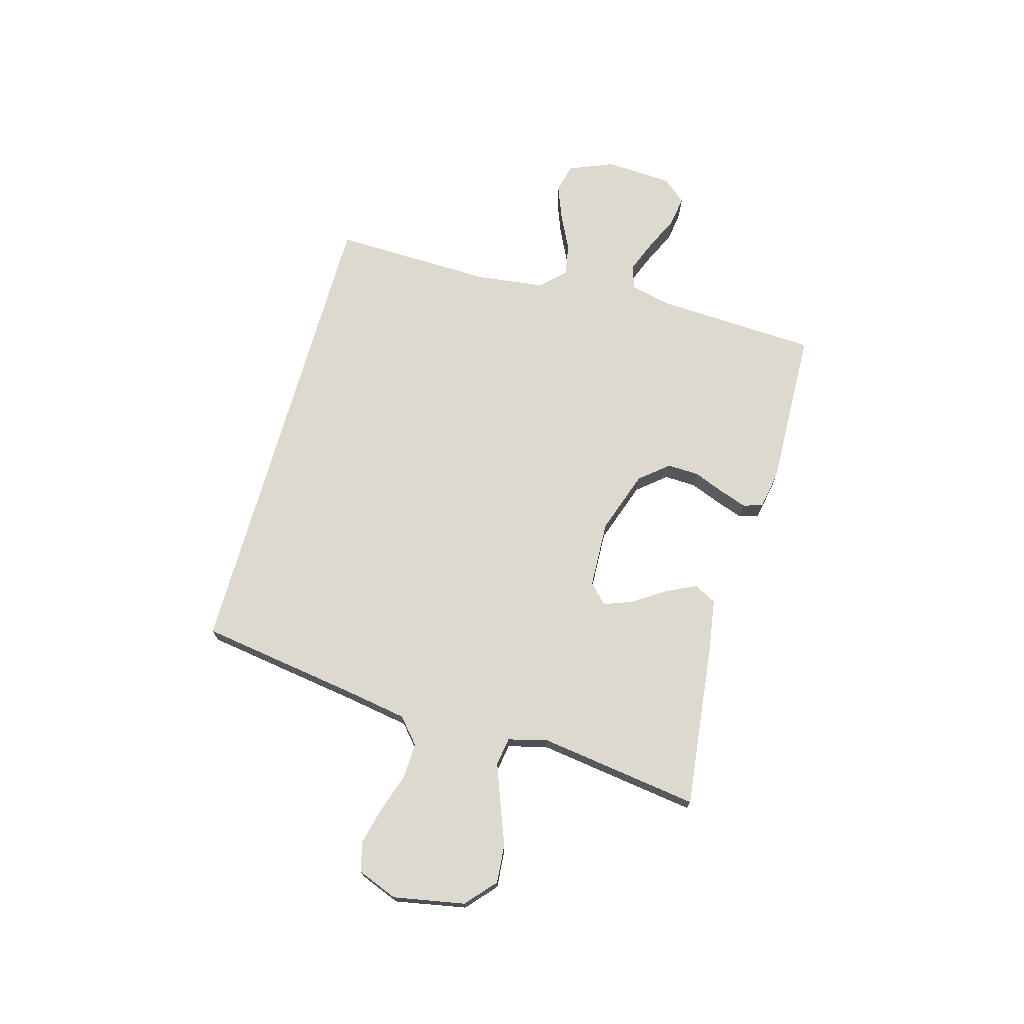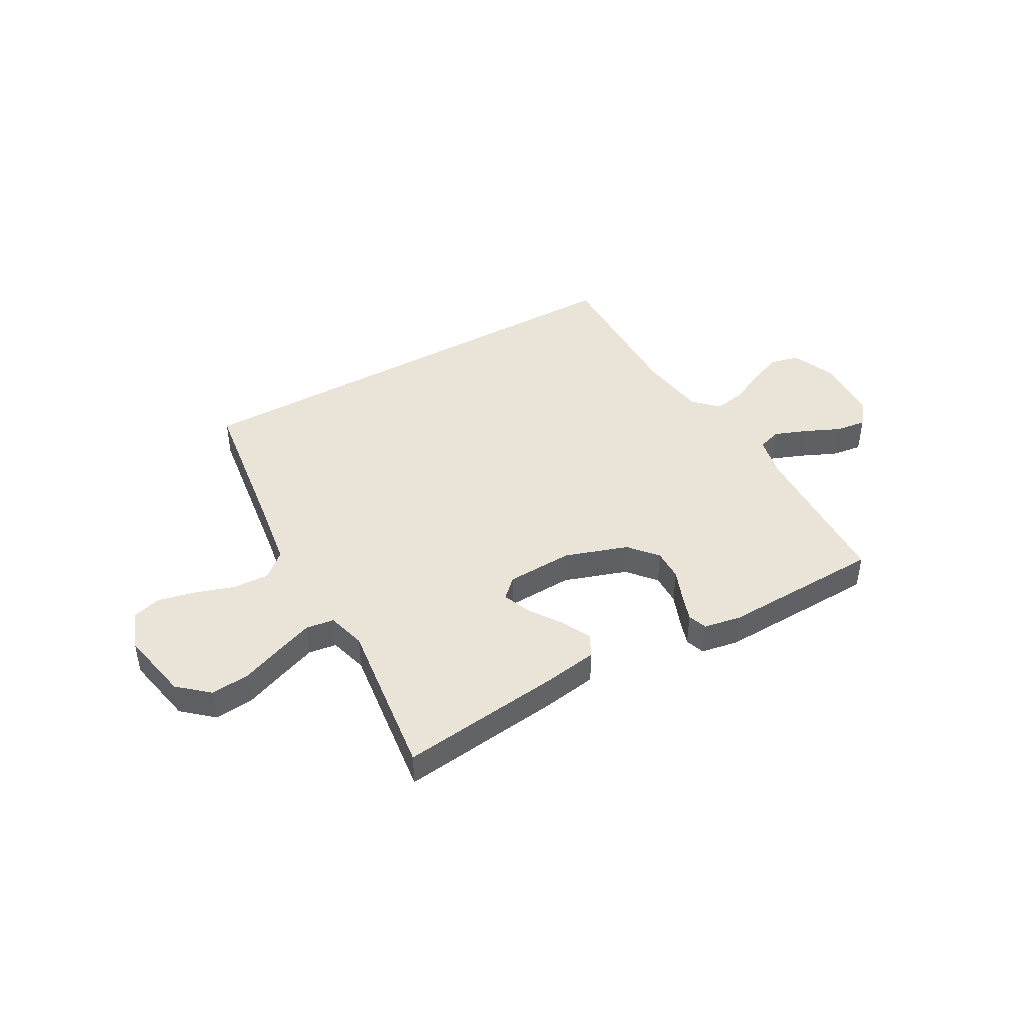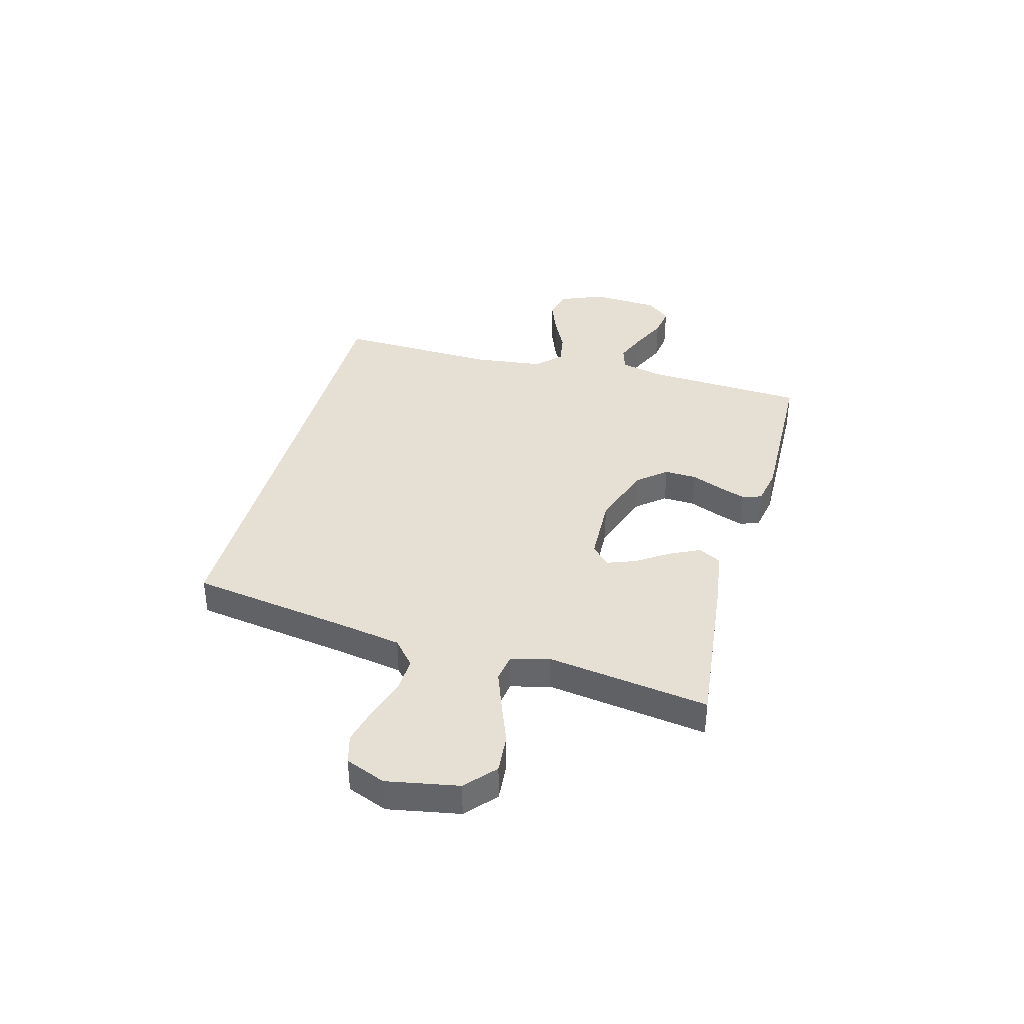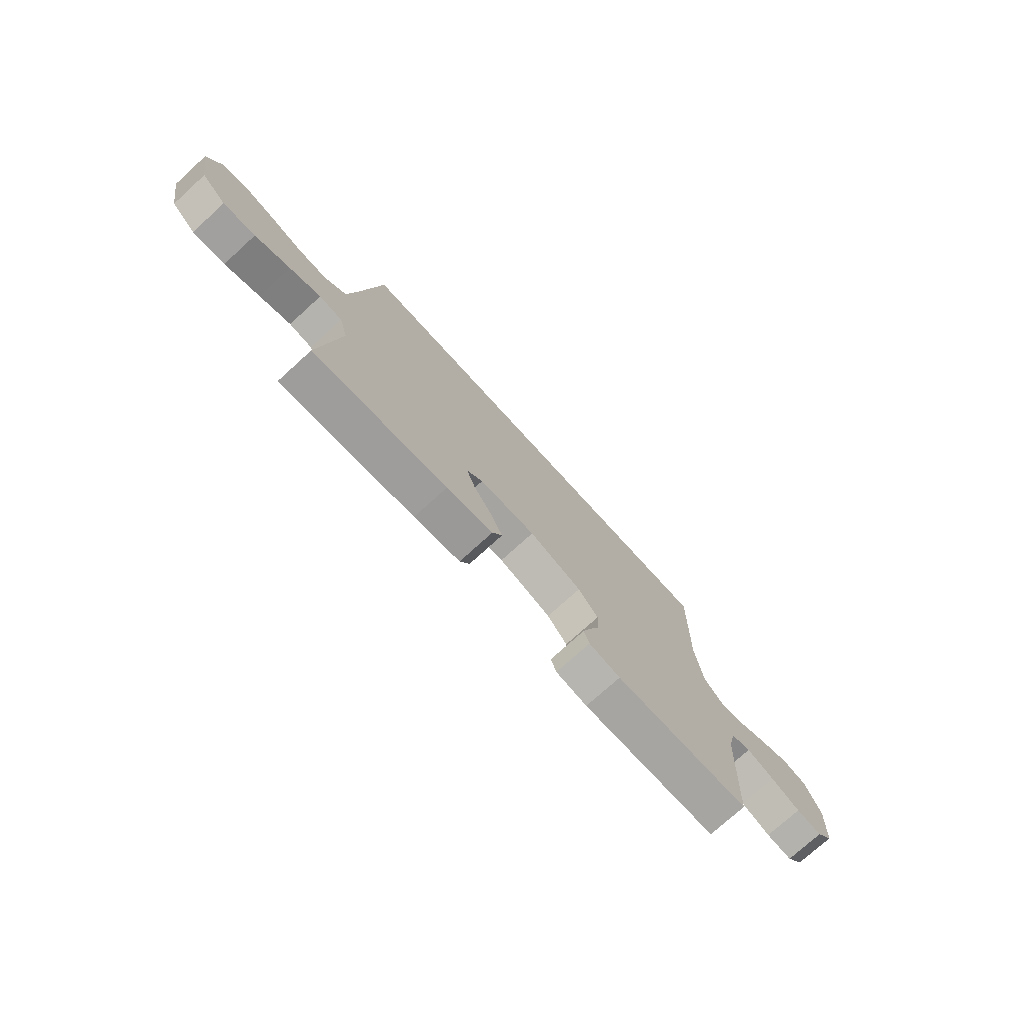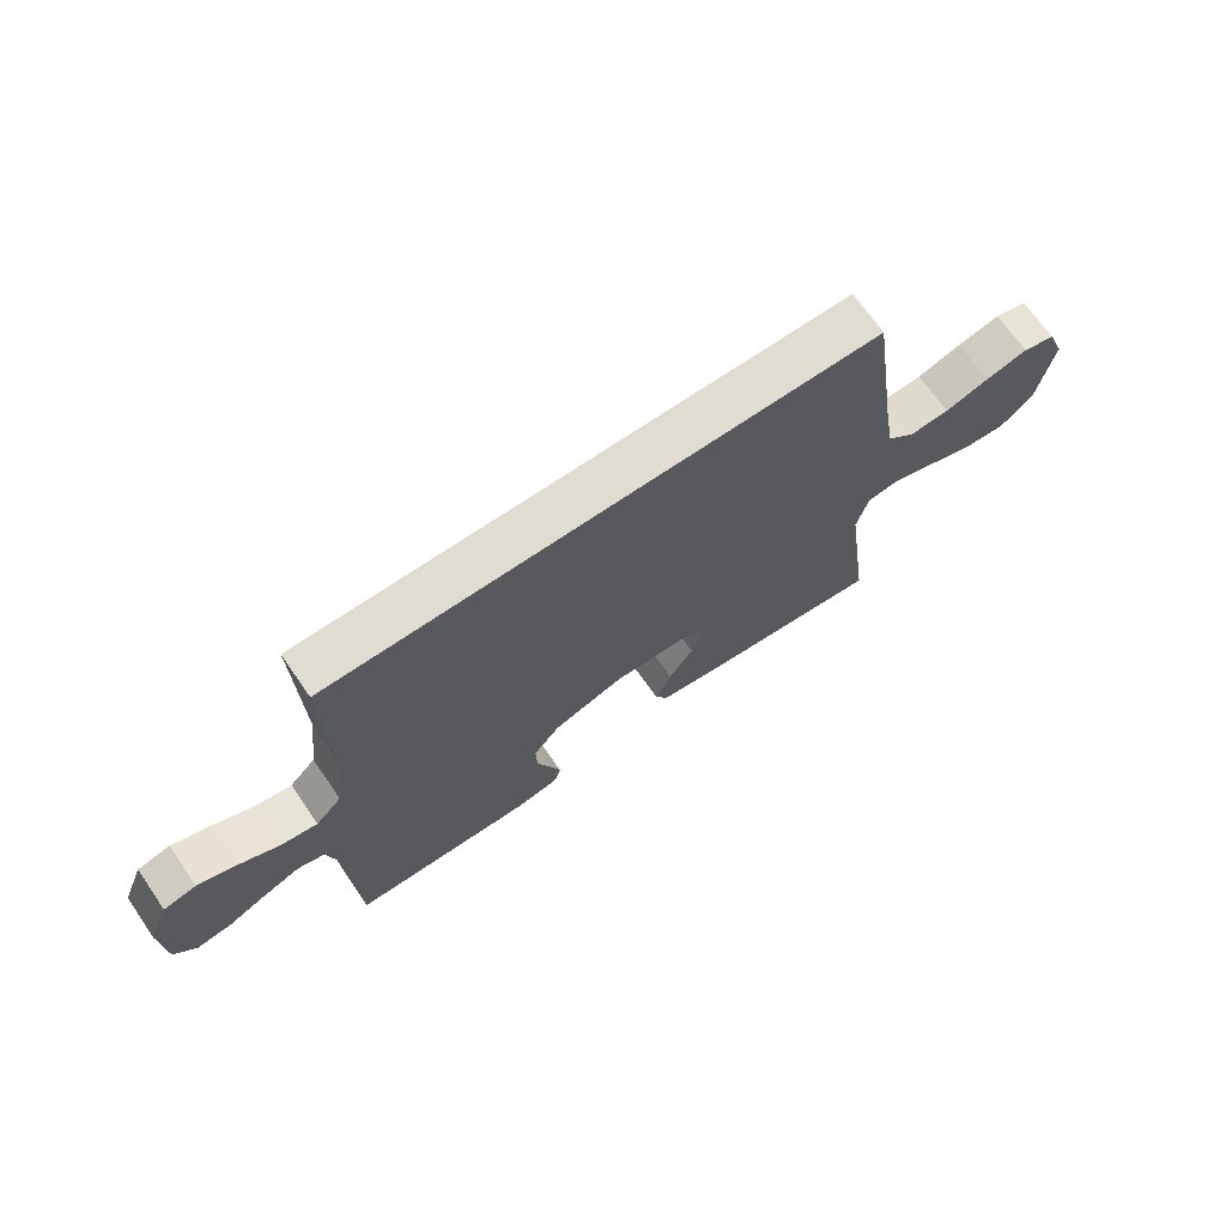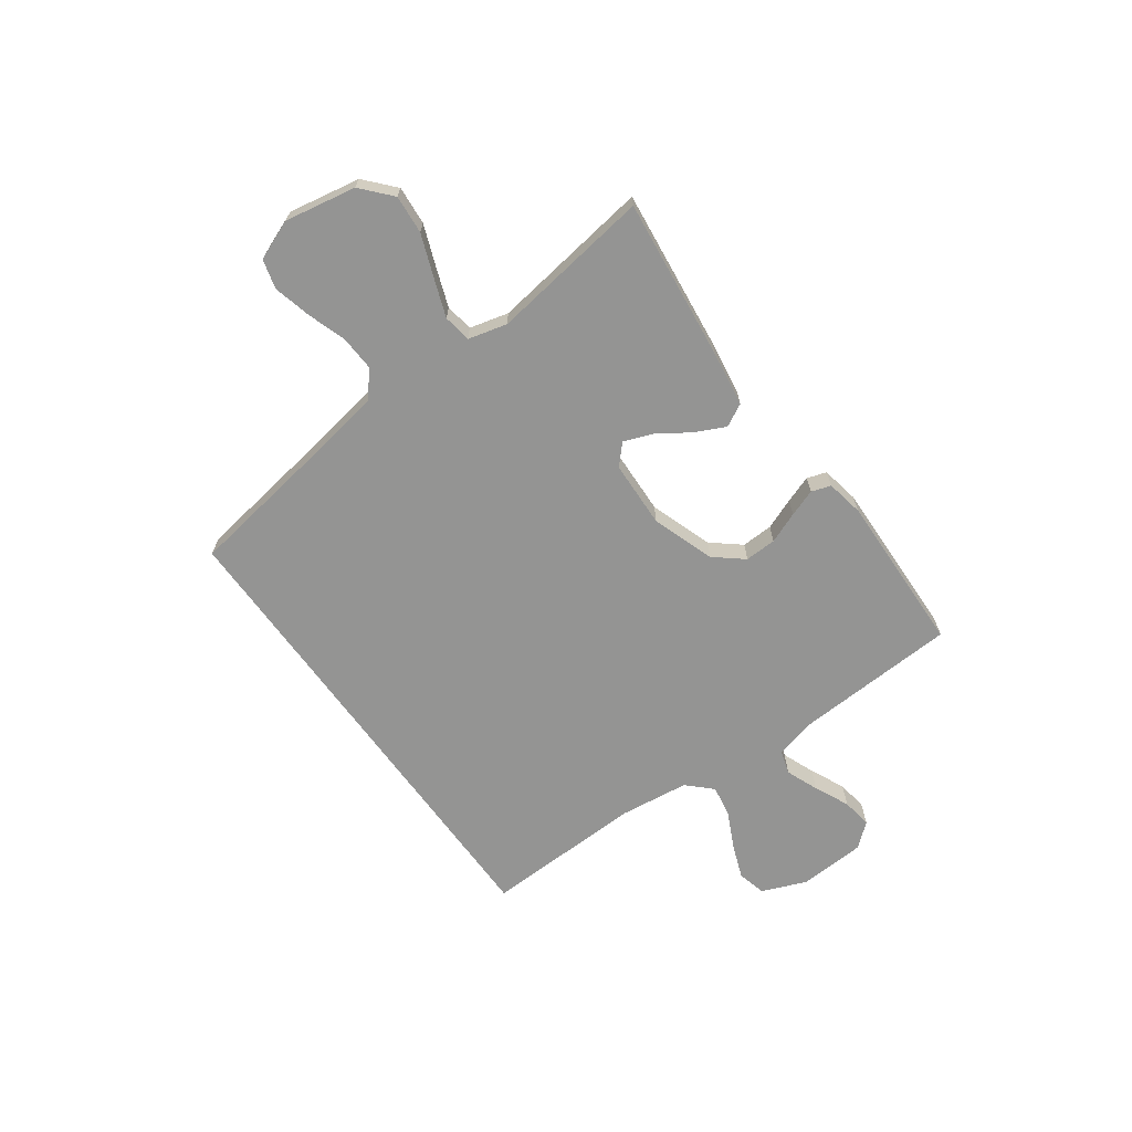
<metadata>
{"format":"obj","ext":"obj","renderer":"f3d","projection":"perspective","resolution":1024,"background":"white","views":[{"elev":71.6,"azim":105.7,"up":"+Y"},{"elev":43.3,"azim":150.1,"up":"+Y"},{"elev":38.2,"azim":105.3,"up":"+Y"},{"elev":-75.0,"azim":132.3,"up":"+Z"},{"elev":69.1,"azim":-34.7,"up":"+Z"},{"elev":-67.0,"azim":125.9,"up":"+Y"}]}
</metadata>
<code>
v -0.5 0.07 -0.5
v -0.515 0.07 -0.2
v -0.533 0.07 -0.121
v -0.578 0.07 -0.107
v -0.639 0.07 -0.131
v -0.704 0.07 -0.161
v -0.761 0.07 -0.169
v -0.798 0.07 -0.125
v -0.805 0.07 0
v -0.771 0.07 0.083
v -0.717 0.07 0.096
v -0.652 0.07 0.071
v -0.585 0.07 0.038
v -0.526 0.07 0.028
v -0.483 0.07 0.072
v -0.467 0.07 0.2
v -0.475 0.07 0.5
v 0.426 0.07 0.5
v 0.471 0.07 0.2
v 0.49 0.07 0.086
v 0.537 0.07 0.045
v 0.603 0.07 0.048
v 0.676 0.07 0.072
v 0.746 0.07 0.089
v 0.8 0.07 0.074
v 0.829 0.07 0
v 0.804 0.07 -0.133
v 0.749 0.07 -0.182
v 0.677 0.07 -0.176
v 0.599 0.07 -0.146
v 0.529 0.07 -0.12
v 0.477 0.07 -0.128
v 0.458 0.07 -0.2
v 0.5 0.07 -0.5
v 0.2 0.07 -0.465
v 0.096 0.07 -0.449
v 0.074 0.07 -0.407
v 0.101 0.07 -0.351
v 0.141 0.07 -0.291
v 0.161 0.07 -0.238
v 0.125 0.07 -0.204
v 0 0.07 -0.199
v -0.117 0.07 -0.239
v -0.161 0.07 -0.292
v -0.159 0.07 -0.351
v -0.136 0.07 -0.409
v -0.118 0.07 -0.46
v -0.13 0.07 -0.496
v -0.2 0.07 -0.509
v -0.5 0 -0.5
v -0.515 0 -0.2
v -0.533 0 -0.121
v -0.578 0 -0.107
v -0.639 0 -0.131
v -0.704 0 -0.161
v -0.761 0 -0.169
v -0.798 0 -0.125
v -0.805 0 0
v -0.771 0 0.083
v -0.717 0 0.096
v -0.652 0 0.071
v -0.585 0 0.038
v -0.526 0 0.028
v -0.483 0 0.072
v -0.467 0 0.2
v -0.475 0 0.5
v 0.426 0 0.5
v 0.471 0 0.2
v 0.49 0 0.086
v 0.537 0 0.045
v 0.603 0 0.048
v 0.676 0 0.072
v 0.746 0 0.089
v 0.8 0 0.074
v 0.829 0 0
v 0.804 0 -0.133
v 0.749 0 -0.182
v 0.677 0 -0.176
v 0.599 0 -0.146
v 0.529 0 -0.12
v 0.477 0 -0.128
v 0.458 0 -0.2
v 0.5 0 -0.5
v 0.2 0 -0.465
v 0.096 0 -0.449
v 0.074 0 -0.407
v 0.101 0 -0.351
v 0.141 0 -0.291
v 0.161 0 -0.238
v 0.125 0 -0.204
v 0 0 -0.199
v -0.117 0 -0.239
v -0.161 0 -0.292
v -0.159 0 -0.351
v -0.136 0 -0.409
v -0.118 0 -0.46
v -0.13 0 -0.496
v -0.2 0 -0.509
f 48 49 1 2
f 45 46 47 48
f 45 48 2 3
f 44 45 3
f 43 44 3
f 42 43 3 4
f 41 42 4
f 36 37 38 39
f 36 39 40
f 33 34 35 36
f 32 33 36 40
f 27 28 29 30
f 27 30 31
f 26 27 31
f 25 26 31 32
f 22 23 24 25
f 16 17 18 19
f 15 16 19 20
f 14 15 20 21
f 10 11 12 13
f 8 9 10 13
f 8 13 14
f 5 6 7 8
f 4 5 8 14
f 41 4 14 21
f 22 25 32 40
f 21 22 40 41
f 51 50 98 97
f 97 96 95 94
f 52 51 97 94
f 52 94 93
f 52 93 92
f 53 52 92 91
f 53 91 90
f 88 87 86 85
f 89 88 85
f 85 84 83 82
f 89 85 82 81
f 79 78 77 76
f 80 79 76
f 80 76 75
f 81 80 75 74
f 74 73 72 71
f 68 67 66 65
f 69 68 65 64
f 70 69 64 63
f 62 61 60 59
f 62 59 58 57
f 63 62 57
f 57 56 55 54
f 63 57 54 53
f 70 63 53 90
f 89 81 74 71
f 90 89 71 70
f 1 50 51 2
f 2 51 52 3
f 3 52 53 4
f 4 53 54 5
f 5 54 55 6
f 6 55 56 7
f 7 56 57 8
f 8 57 58 9
f 9 58 59 10
f 10 59 60 11
f 11 60 61 12
f 12 61 62 13
f 13 62 63 14
f 14 63 64 15
f 15 64 65 16
f 16 65 66 17
f 17 66 67 18
f 18 67 68 19
f 19 68 69 20
f 20 69 70 21
f 21 70 71 22
f 22 71 72 23
f 23 72 73 24
f 24 73 74 25
f 25 74 75 26
f 26 75 76 27
f 27 76 77 28
f 28 77 78 29
f 29 78 79 30
f 30 79 80 31
f 31 80 81 32
f 32 81 82 33
f 33 82 83 34
f 34 83 84 35
f 35 84 85 36
f 36 85 86 37
f 37 86 87 38
f 38 87 88 39
f 39 88 89 40
f 40 89 90 41
f 41 90 91 42
f 42 91 92 43
f 43 92 93 44
f 44 93 94 45
f 45 94 95 46
f 46 95 96 47
f 47 96 97 48
f 48 97 98 49
f 49 98 50 1

</code>
